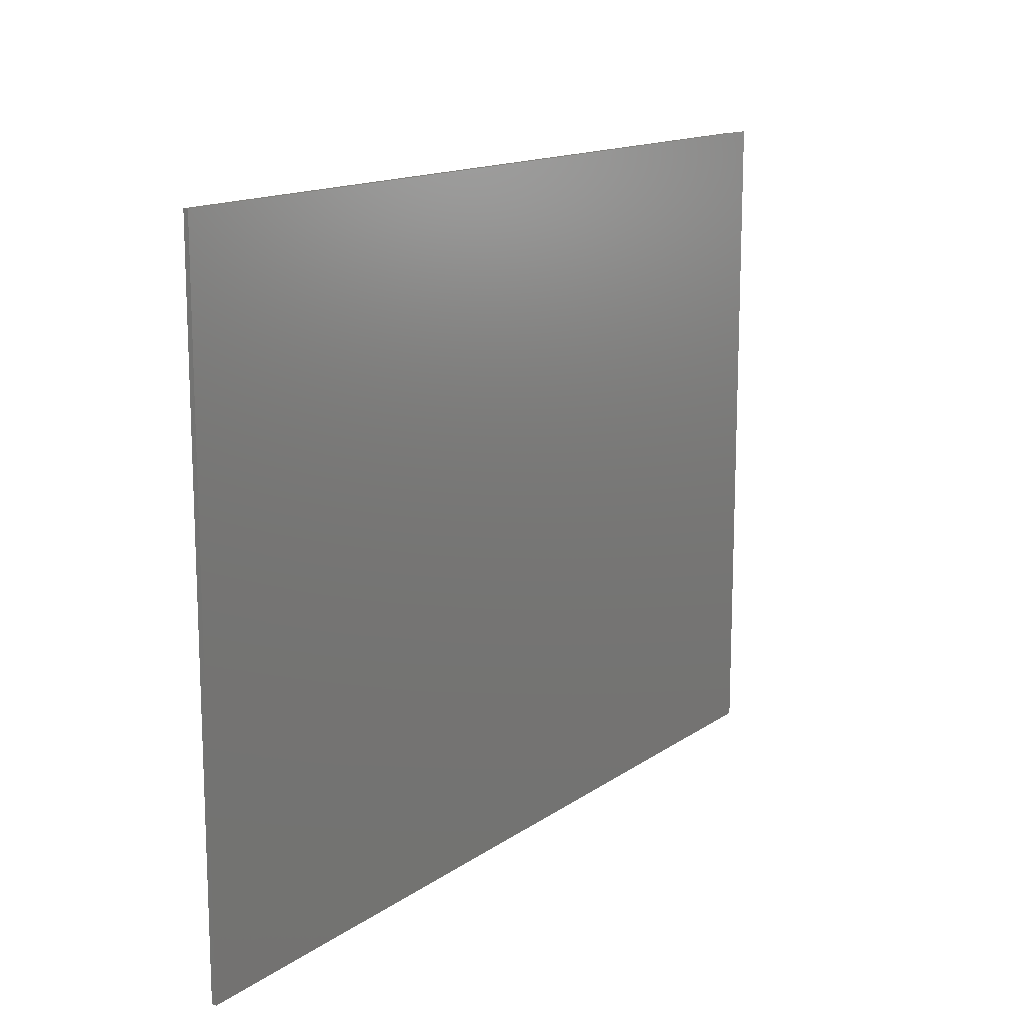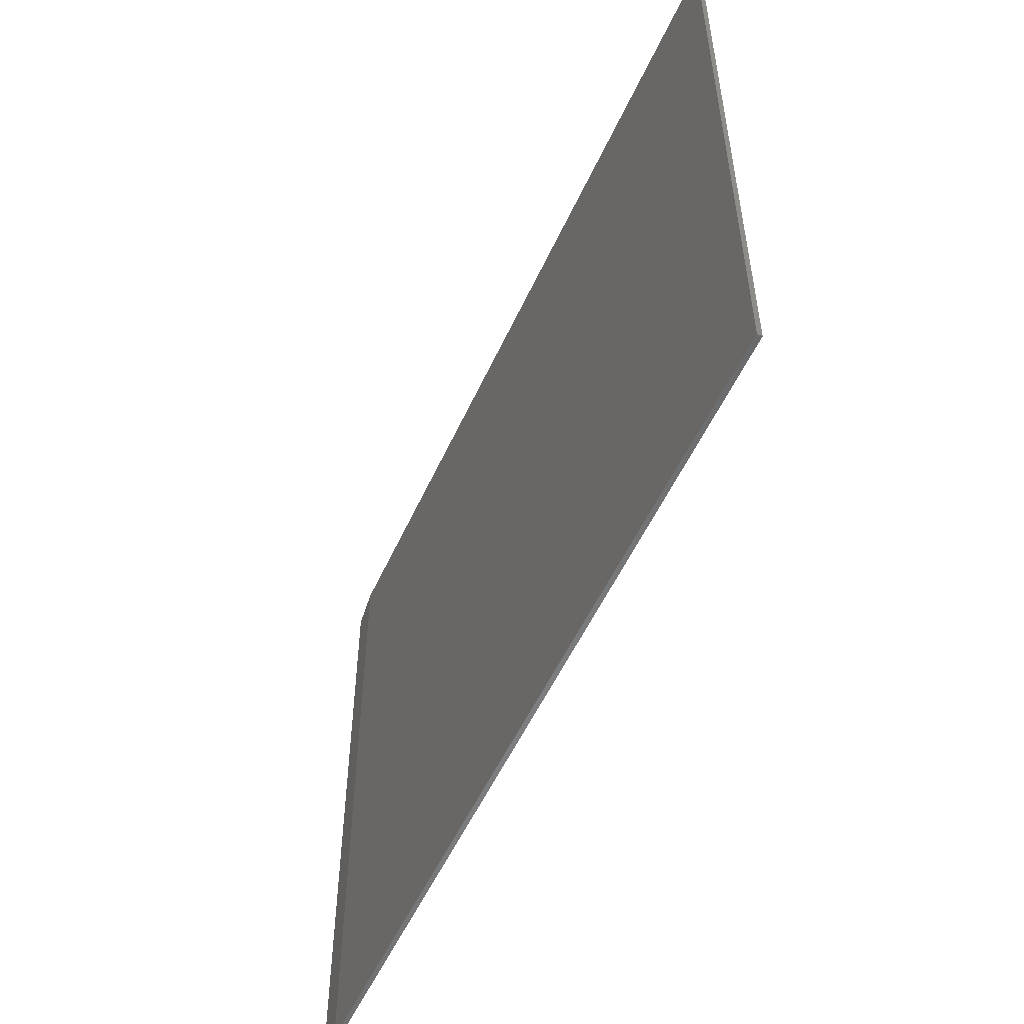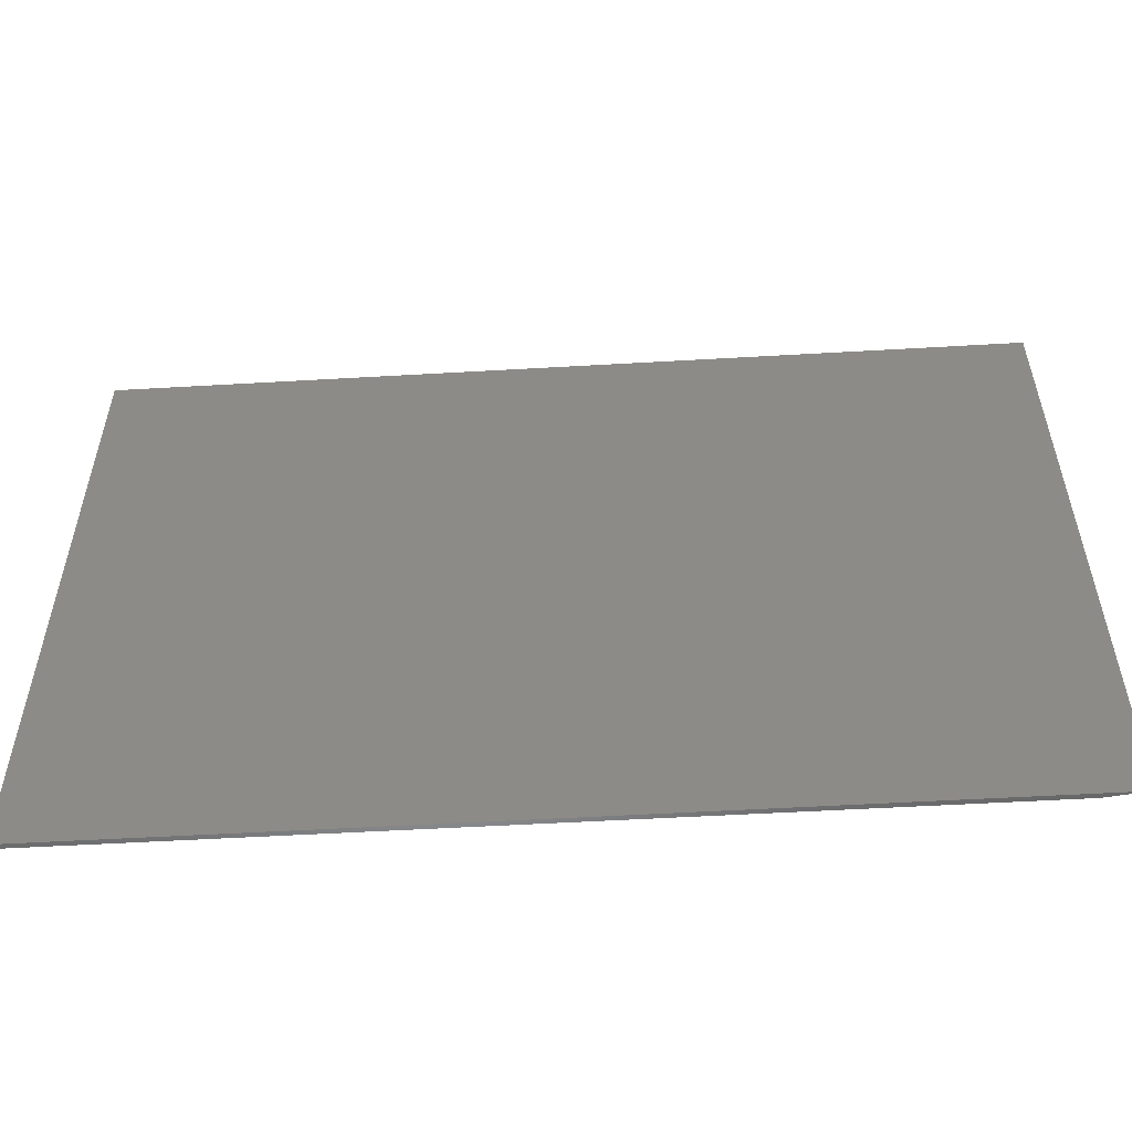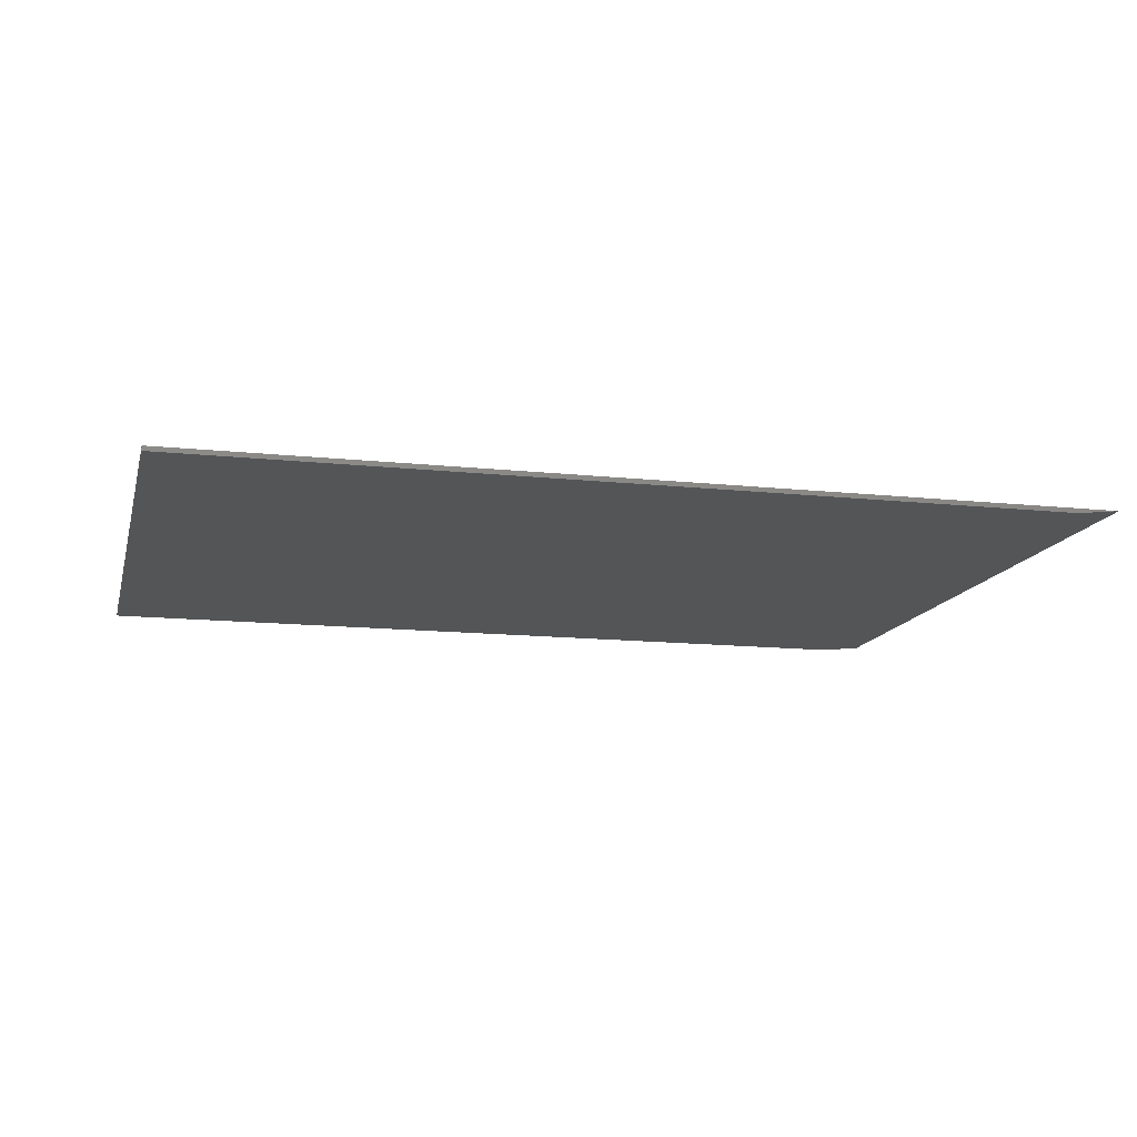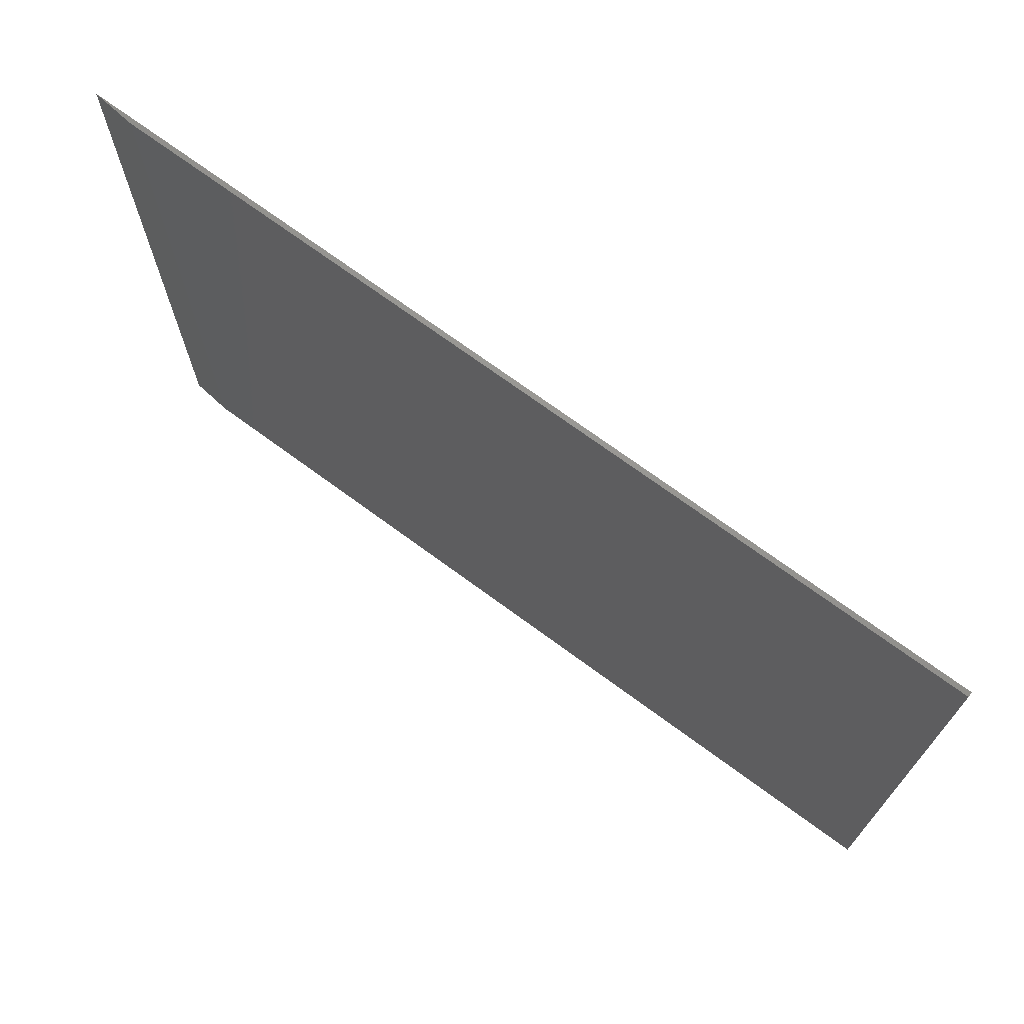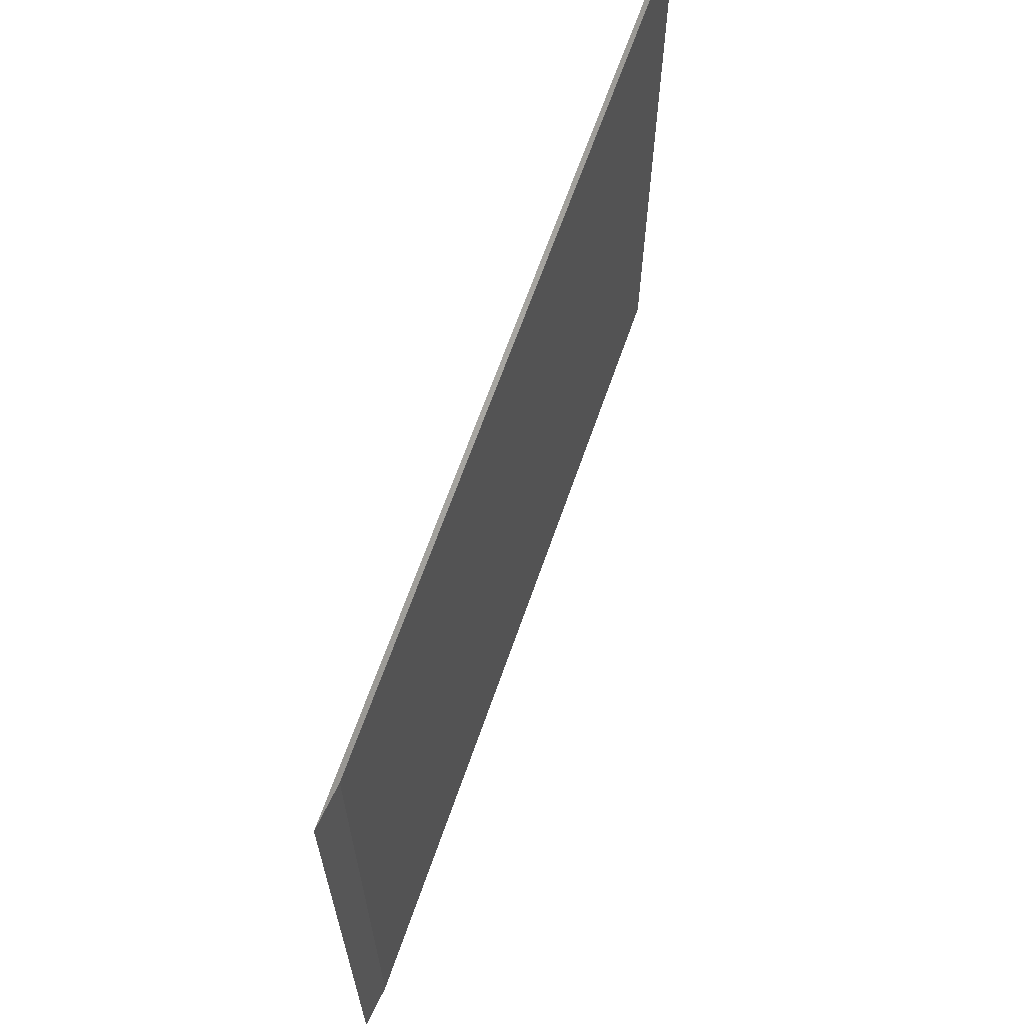
<metadata>
{"format":"stl","ext":"stl","renderer":"f3d","projection":"perspective","resolution":1024,"background":"white","views":[{"elev":14.2,"azim":124.1,"up":"+Z"},{"elev":-53.6,"azim":65.9,"up":"+Z"},{"elev":-54.5,"azim":-176.5,"up":"+Z"},{"elev":-13.5,"azim":166.4,"up":"+Y"},{"elev":71.2,"azim":36.4,"up":"+Z"},{"elev":64.8,"azim":-70.9,"up":"+Z"}]}
</metadata>
<code>
# stl→obj: 8 verts, 12 faces
v -0.6797 -0.007812 -0.5625
v 0.75 -0.007812 -0.5625
v -0.6797 -0.007812 0.5586
v 0.75 -0.007812 0.5586
v 0.75 2.91e-16 0.5586
v -0.75 1.245e-16 0.5586
v -0.75 0 -0.5625
v 0.75 1.665e-16 -0.5625
f 1 2 3
f 3 2 4
f 4 5 3
f 3 5 6
f 1 7 2
f 2 7 8
f 7 6 8
f 8 6 5
f 1 3 7
f 7 3 6
f 2 8 4
f 4 8 5

</code>
